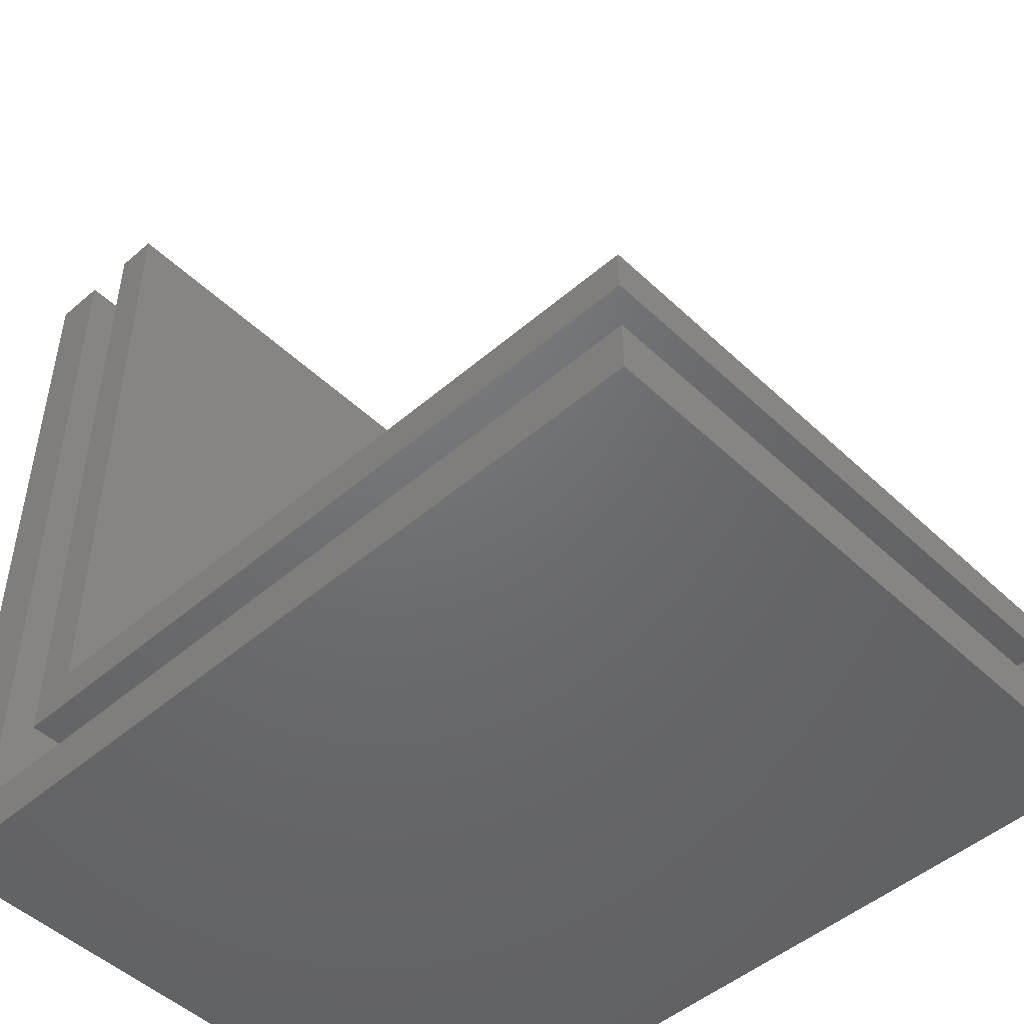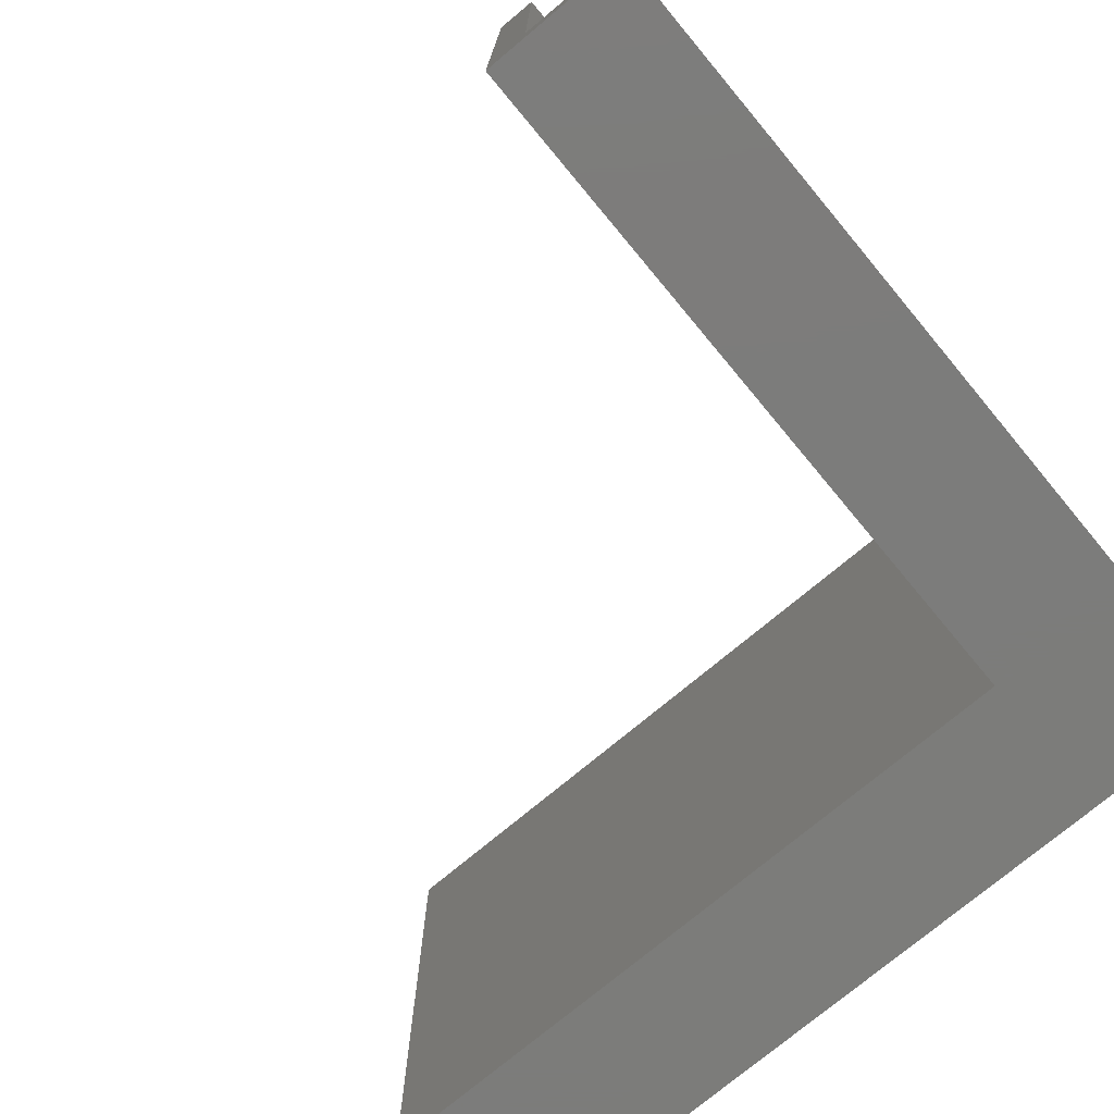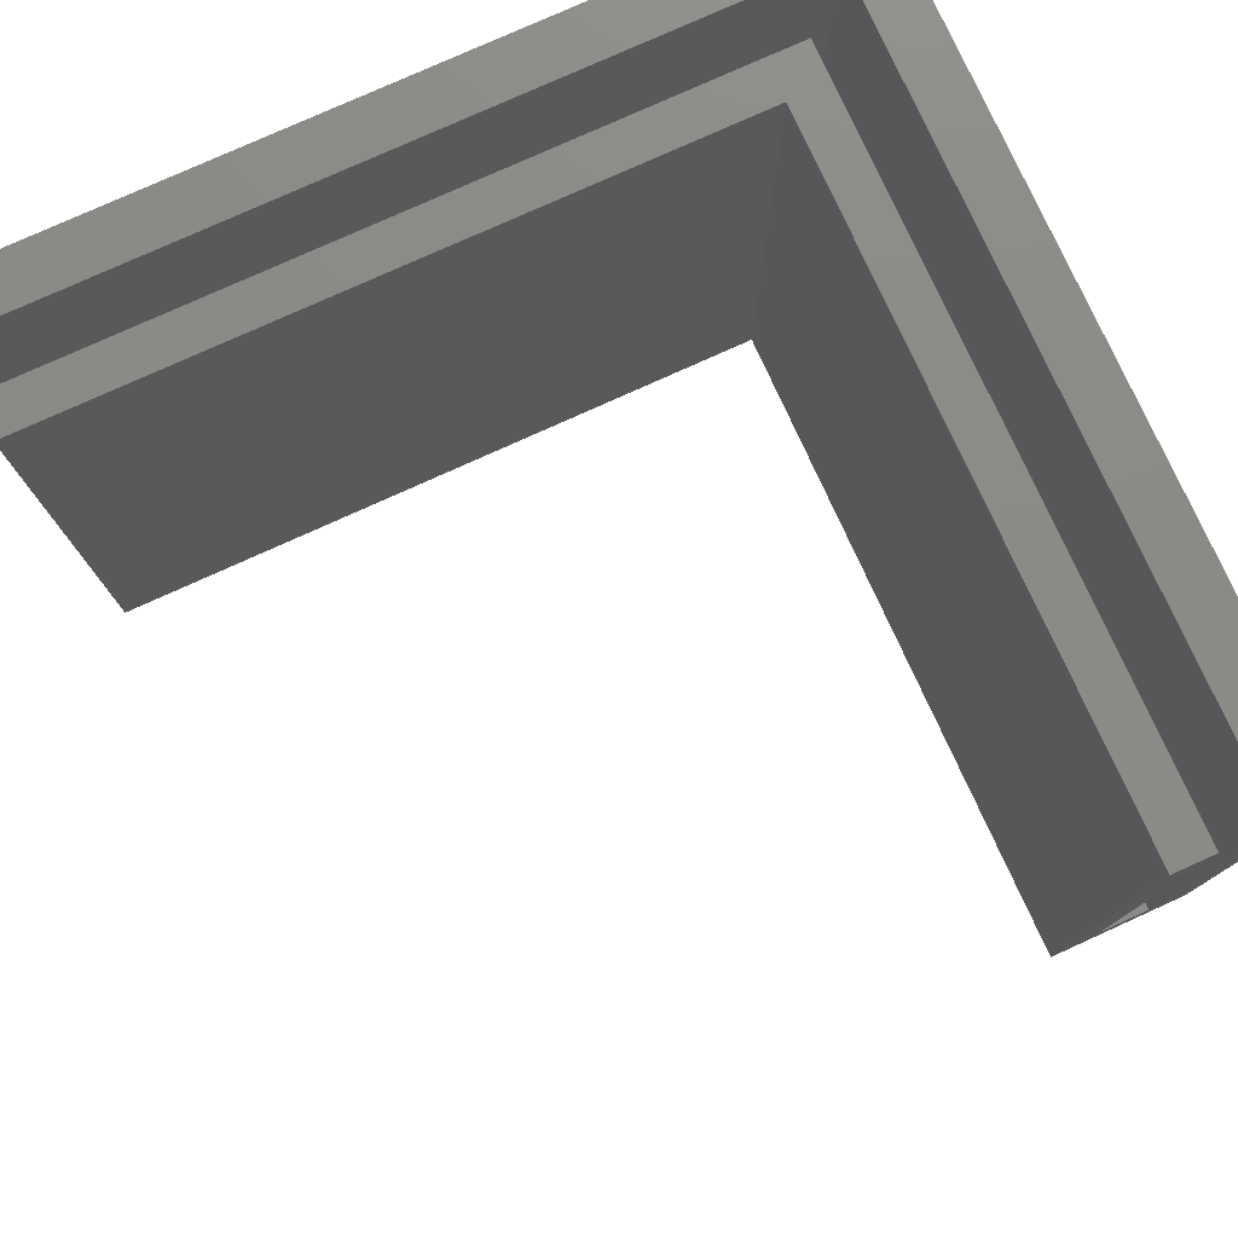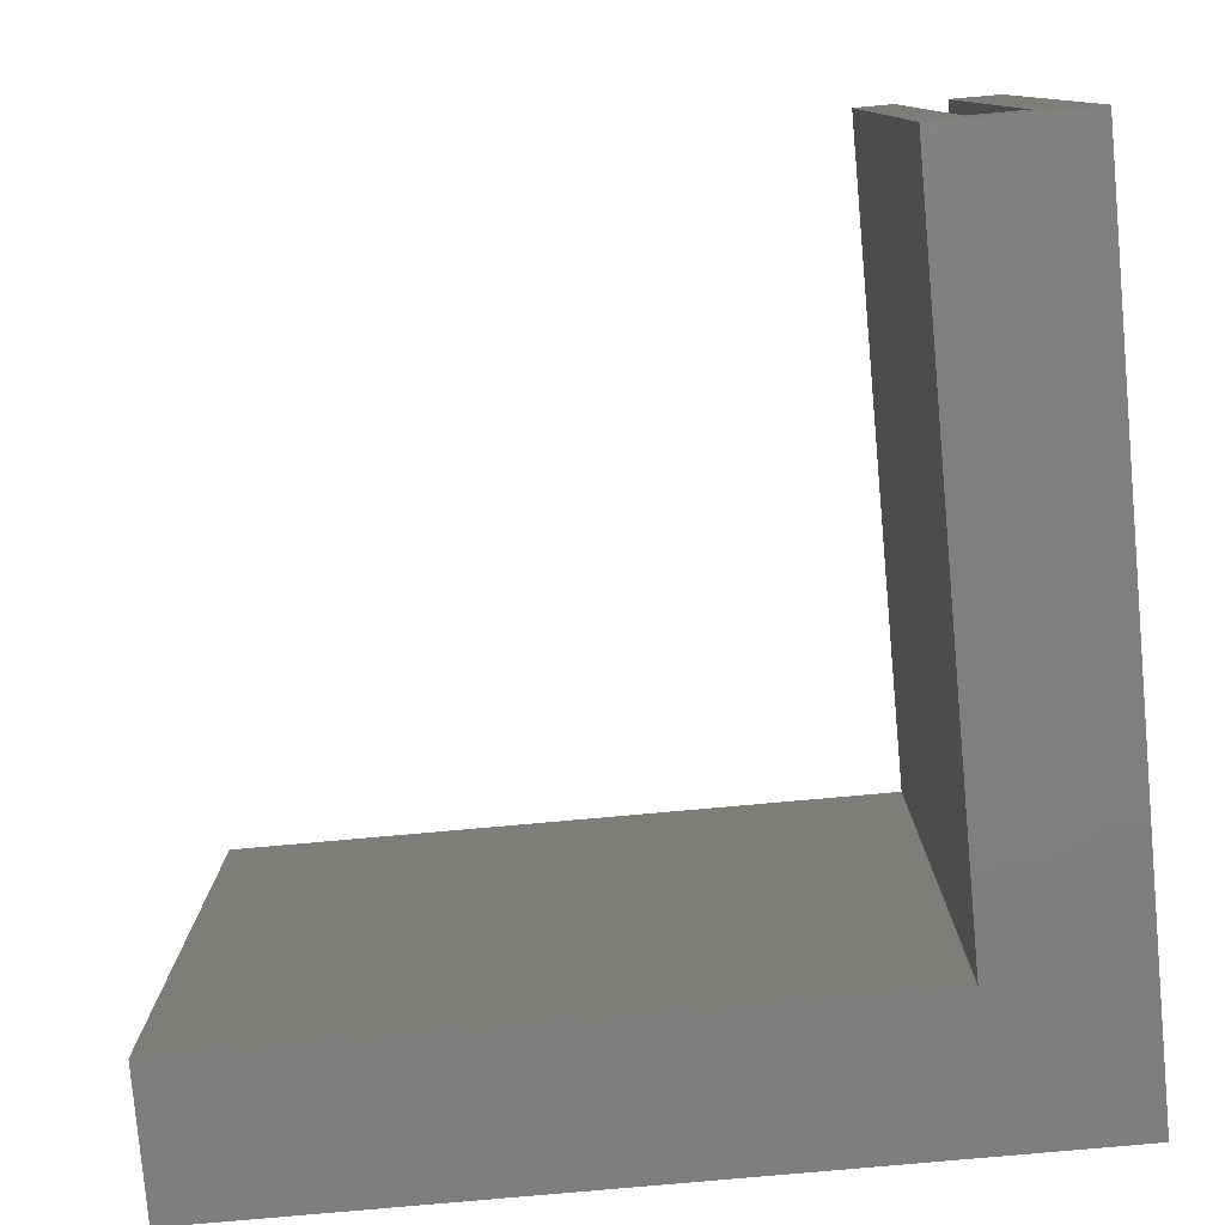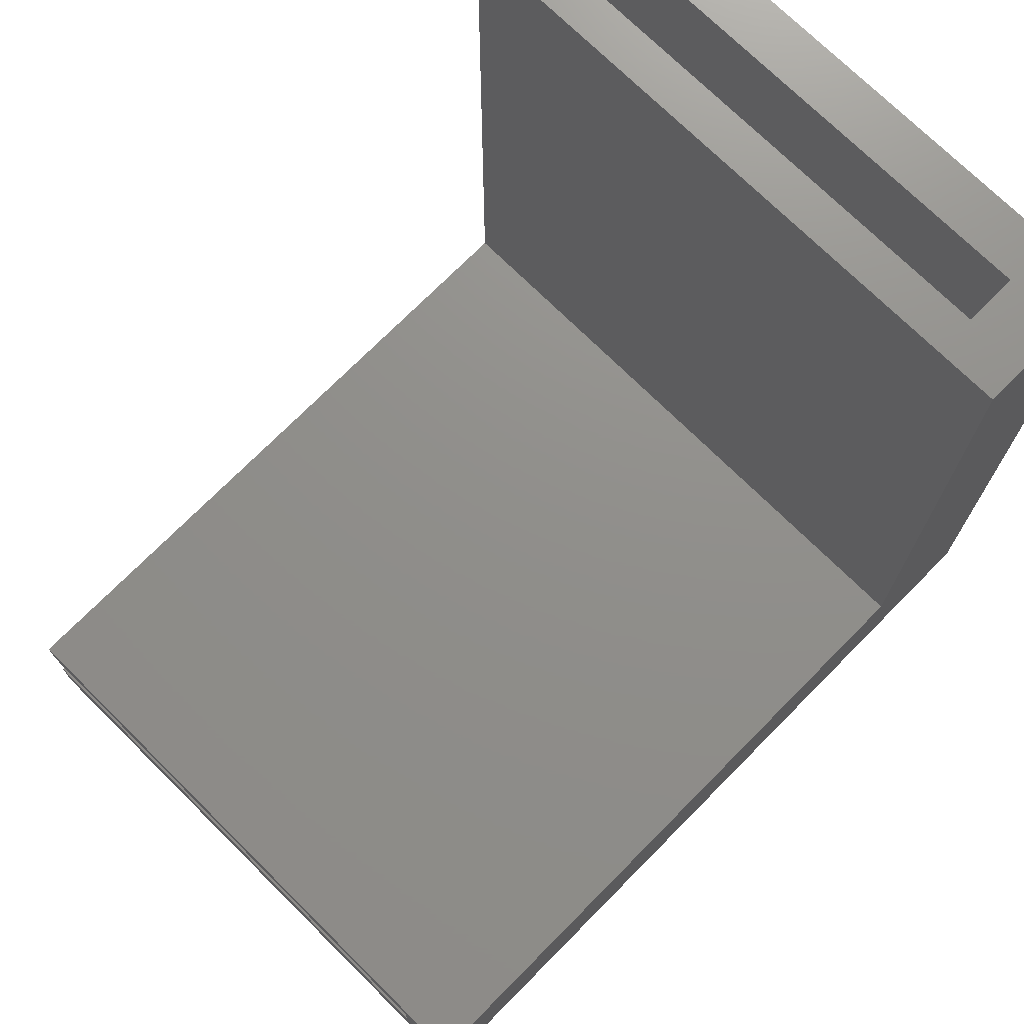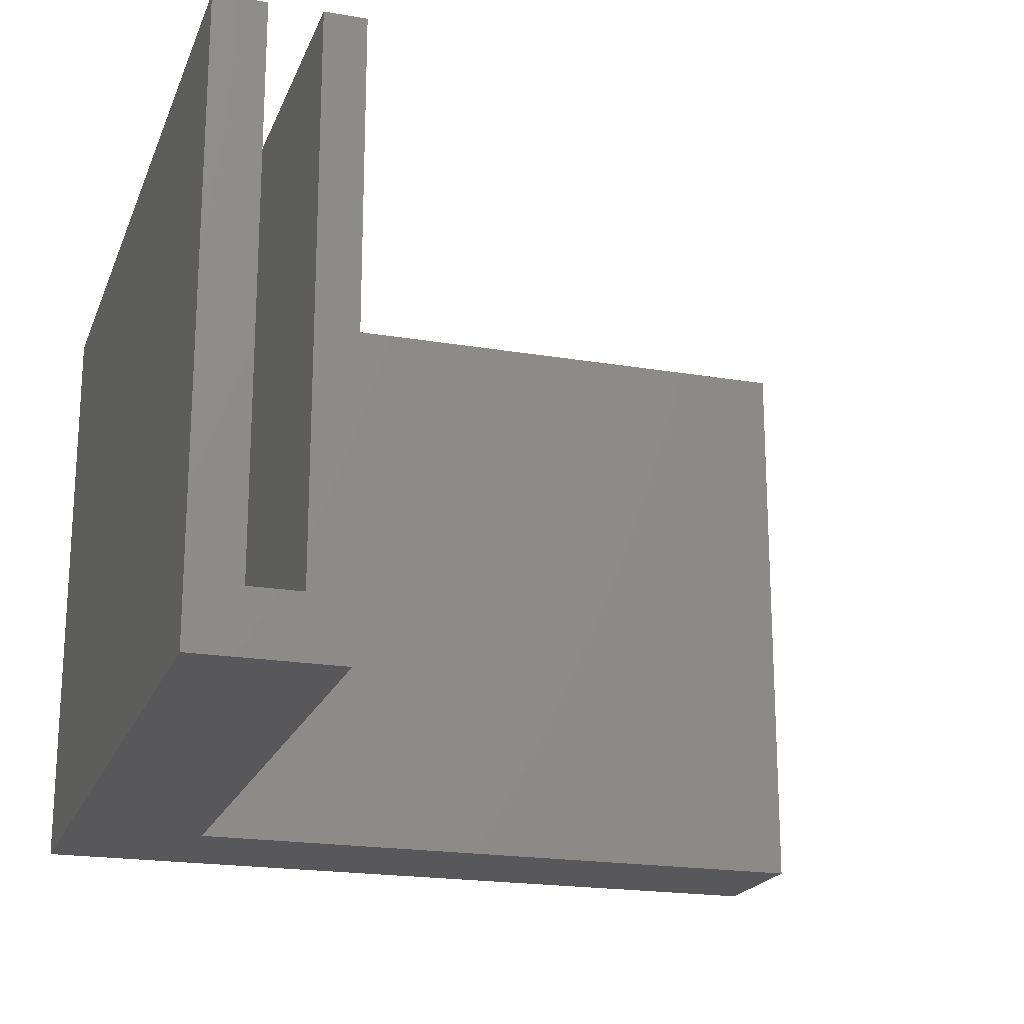
<metadata>
{"format":"stl","ext":"stl","renderer":"f3d","projection":"perspective","resolution":1024,"background":"white","views":[{"elev":-48.7,"azim":43.7,"up":"+Y"},{"elev":-75.4,"azim":-140.2,"up":"+Z"},{"elev":77.7,"azim":155.6,"up":"+Z"},{"elev":-79.1,"azim":-174.9,"up":"+Z"},{"elev":72.9,"azim":134.7,"up":"+Y"},{"elev":-20.0,"azim":72.6,"up":"+Z"}]}
</metadata>
<code>
# stl→obj: 24 verts, 44 faces
v 0 0 0
v 0 0 30
v 0 40 0
v 0 40 30
v 40 0 0
v 40 0 30
v 40 7 0
v 7 7 0
v 7 40 0
v 2.5 40 3
v 5 40 30
v 5 40 3
v 7 40 30
v 2.5 40 30
v 2.5 2.5 30
v 40 2.5 30
v 40 5 3
v 40 2.5 3
v 40 7 30
v 40 5 30
v 7 7 30
v 5 5 30
v 5 5 3
v 2.5 2.5 3
f 1 2 3
f 3 2 4
f 2 1 5
f 6 2 5
f 7 5 8
f 1 3 8
f 1 8 5
f 8 3 9
f 3 4 10
f 3 10 9
f 11 9 12
f 10 12 9
f 9 11 13
f 10 4 14
f 15 2 6
f 15 14 4
f 4 2 15
f 16 15 6
f 17 5 7
f 18 16 6
f 19 20 7
f 18 5 17
f 6 5 18
f 20 17 7
f 19 7 21
f 21 7 8
f 9 13 21
f 8 9 21
f 21 22 20
f 21 13 11
f 11 22 21
f 19 21 20
f 11 12 22
f 22 12 23
f 18 17 23
f 24 18 23
f 12 10 23
f 10 24 23
f 10 14 15
f 24 10 15
f 16 18 15
f 15 18 24
f 17 20 22
f 23 17 22

</code>
